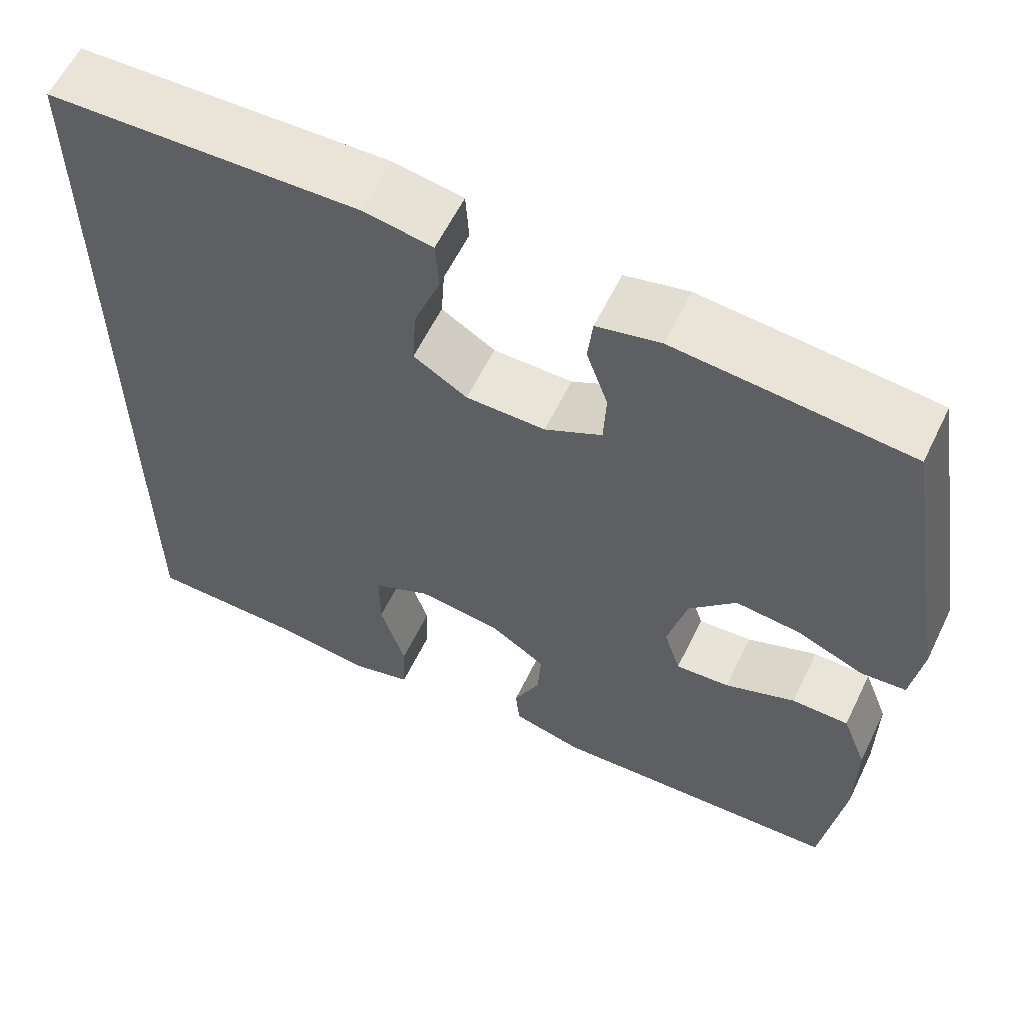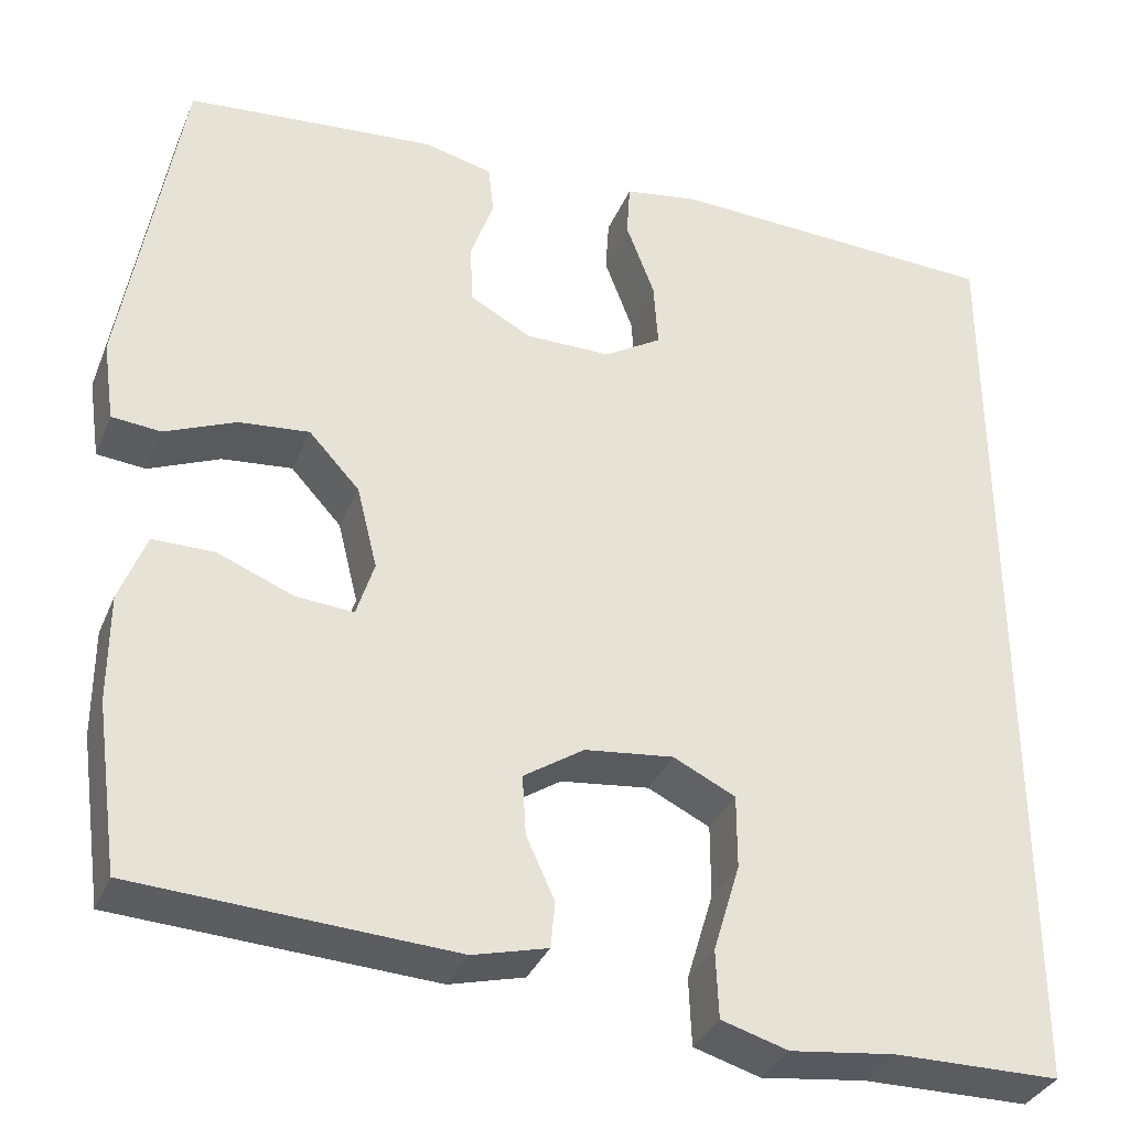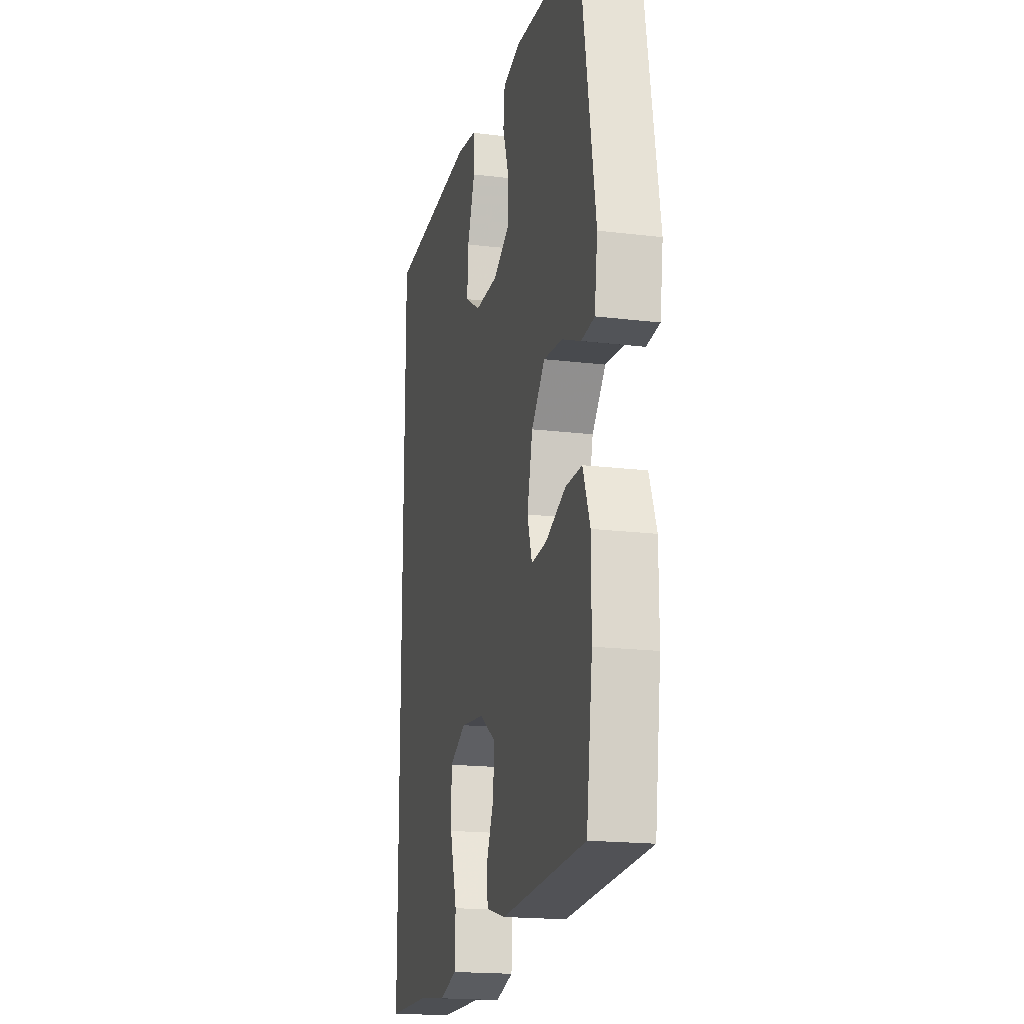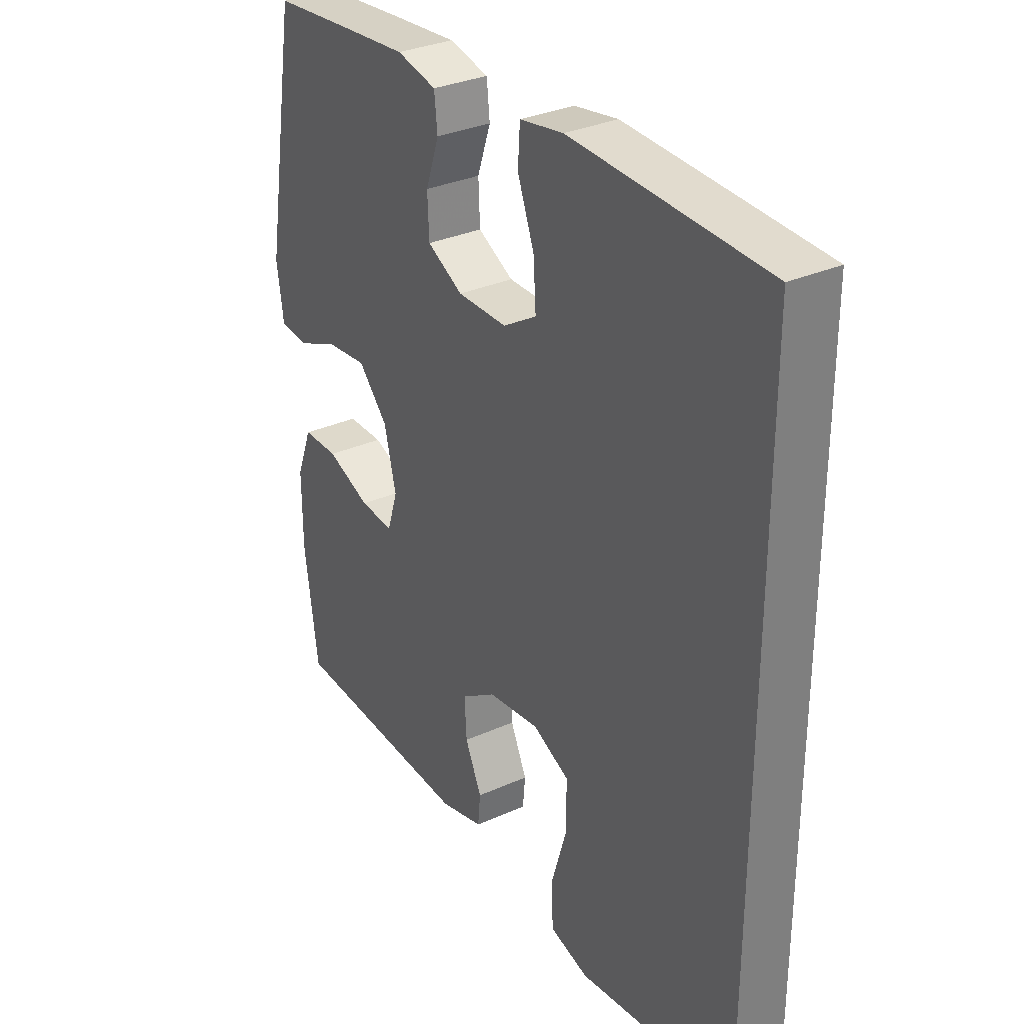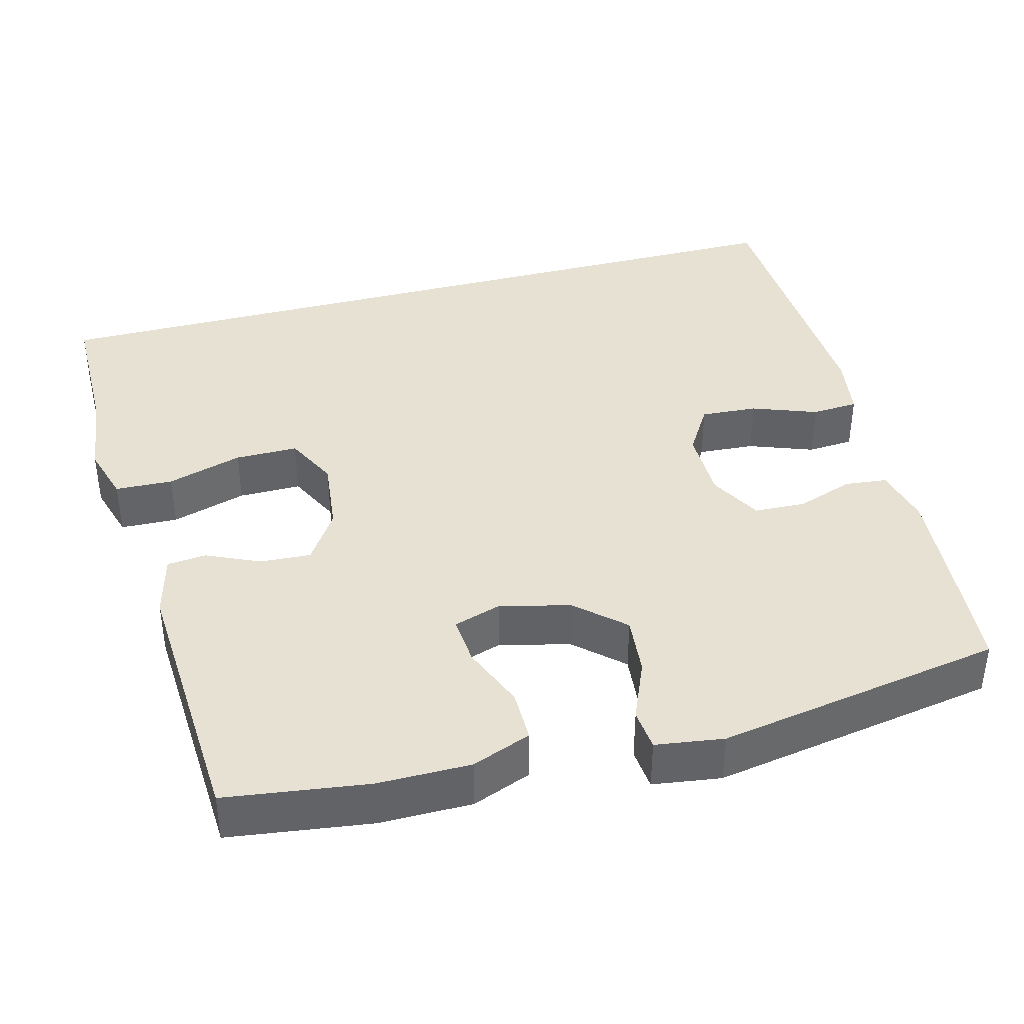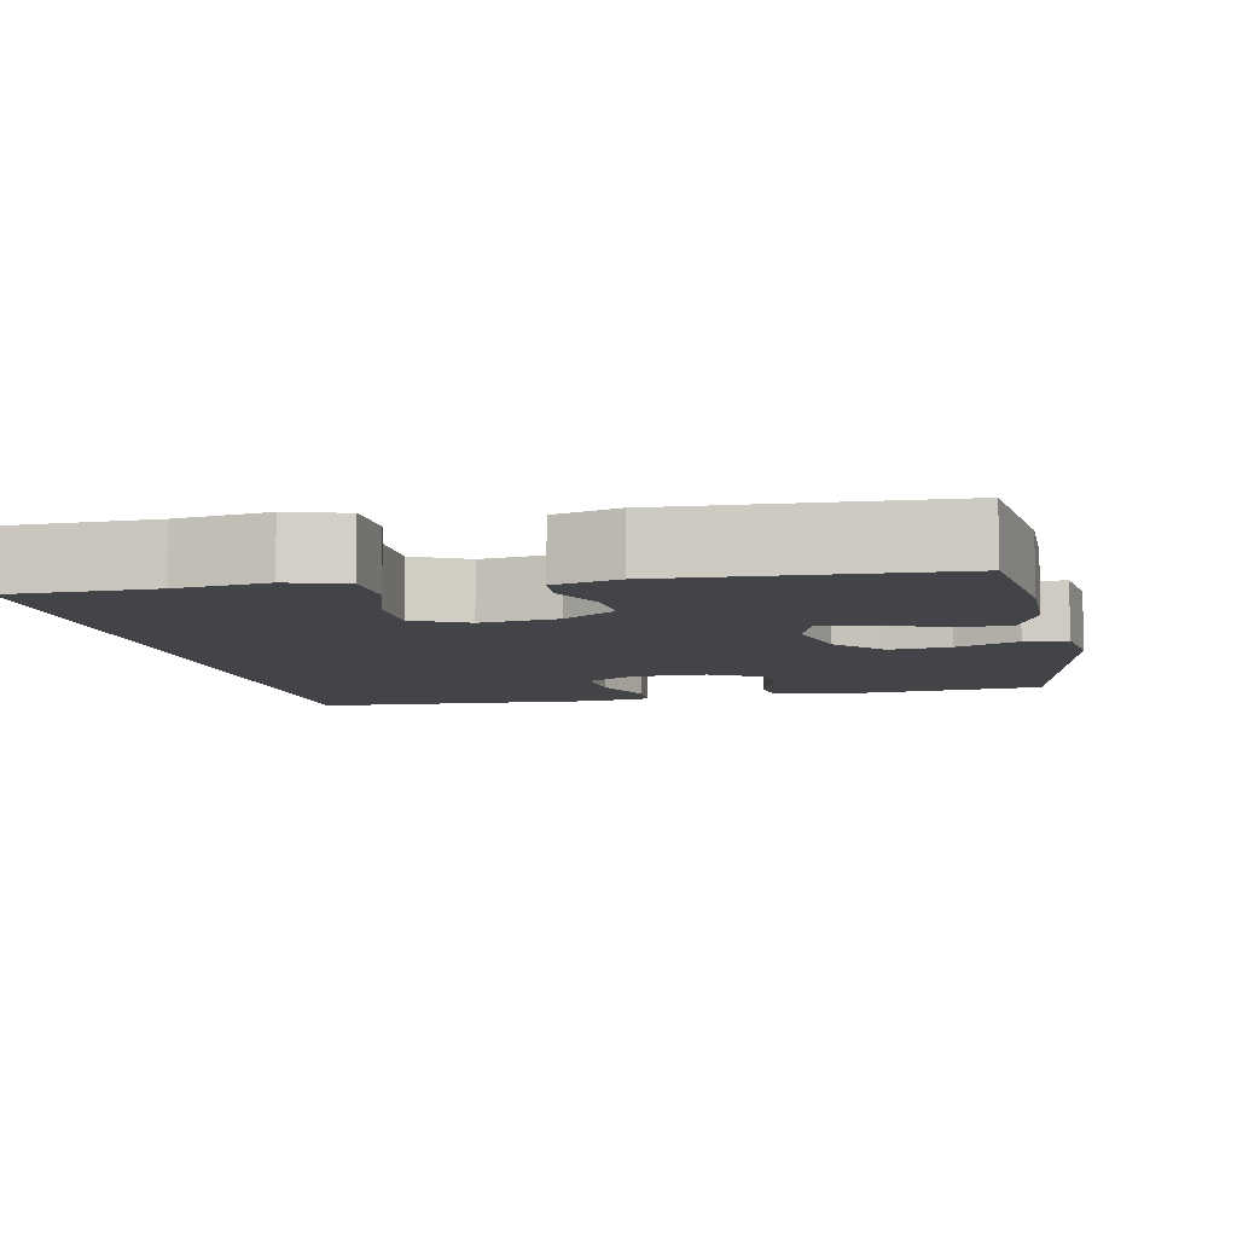
<metadata>
{"format":"obj","ext":"obj","renderer":"f3d","projection":"perspective","resolution":1024,"background":"white","views":[{"elev":60.1,"azim":-154.1,"up":"+Z"},{"elev":-34.4,"azim":-20.6,"up":"+Z"},{"elev":-18.4,"azim":-103.2,"up":"+Z"},{"elev":31.7,"azim":57.6,"up":"+Z"},{"elev":39.4,"azim":-105.0,"up":"+Y"},{"elev":-8.0,"azim":-168.4,"up":"+Y"}]}
</metadata>
<code>
v 0.5 0.07 -0.549
v 0.313 0.07 -0.551
v 0.195 0.07 -0.566
v 0.12 0.07 -0.544
v 0.117 0.07 -0.468
v 0.147 0.07 -0.368
v 0.147 0.07 -0.285
v 0.077 0.07 -0.251
v -0.023 0.07 -0.263
v -0.091 0.07 -0.308
v -0.087 0.07 -0.375
v -0.055 0.07 -0.445
v -0.06 0.07 -0.497
v -0.144 0.07 -0.519
v -0.5 0.07 -0.5
v -0.526 0.07 -0.312
v -0.526 0.07 -0.19
v -0.496 0.07 -0.112
v -0.427 0.07 -0.112
v -0.342 0.07 -0.146
v -0.277 0.07 -0.151
v -0.257 0.07 -0.088
v -0.28 0.07 0.005
v -0.337 0.07 0.067
v -0.416 0.07 0.059
v -0.496 0.07 0.025
v -0.551 0.07 0.03
v -0.564 0.07 0.12
v -0.5 0.07 0.5
v -0.336 0.07 0.515
v -0.218 0.07 0.525
v -0.141 0.07 0.507
v -0.135 0.07 0.451
v -0.161 0.07 0.376
v -0.158 0.07 0.308
v -0.089 0.07 0.271
v 0.007 0.07 0.271
v 0.072 0.07 0.311
v 0.067 0.07 0.386
v 0.035 0.07 0.471
v 0.039 0.07 0.533
v 0.123 0.07 0.547
v 0.5 0.07 0.532
v 0.5 0 -0.549
v 0.313 0 -0.551
v 0.195 0 -0.566
v 0.12 0 -0.544
v 0.117 0 -0.468
v 0.147 0 -0.368
v 0.147 0 -0.285
v 0.077 0 -0.251
v -0.023 0 -0.263
v -0.091 0 -0.308
v -0.087 0 -0.375
v -0.055 0 -0.445
v -0.06 0 -0.497
v -0.144 0 -0.519
v -0.5 0 -0.5
v -0.526 0 -0.312
v -0.526 0 -0.19
v -0.496 0 -0.112
v -0.427 0 -0.112
v -0.342 0 -0.146
v -0.277 0 -0.151
v -0.257 0 -0.088
v -0.28 0 0.005
v -0.337 0 0.067
v -0.416 0 0.059
v -0.496 0 0.025
v -0.551 0 0.03
v -0.564 0 0.12
v -0.5 0 0.5
v -0.336 0 0.515
v -0.218 0 0.525
v -0.141 0 0.507
v -0.135 0 0.451
v -0.161 0 0.376
v -0.158 0 0.308
v -0.089 0 0.271
v 0.007 0 0.271
v 0.072 0 0.311
v 0.067 0 0.386
v 0.035 0 0.471
v 0.039 0 0.533
v 0.123 0 0.547
v 0.5 0 0.532
f 42 43 1
f 41 42 1
f 40 41 1
f 39 40 1
f 38 39 1 2
f 37 38 2
f 36 37 2
f 35 36 2
f 32 33 34
f 31 32 34
f 30 31 34
f 29 30 34
f 28 29 34
f 27 28 34
f 26 27 34
f 25 26 34
f 24 25 34 35
f 23 24 35
f 22 23 35
f 18 19 20
f 17 18 20
f 16 17 20
f 15 16 20
f 14 15 20
f 13 14 20
f 12 13 20
f 11 12 20
f 10 11 20 21
f 9 10 21 22
f 4 5 6
f 3 4 6
f 2 3 6
f 2 6 7
f 35 2 7
f 8 9 22 35
f 7 8 35
f 44 86 85
f 44 85 84
f 44 84 83
f 44 83 82
f 45 44 82 81
f 45 81 80
f 45 80 79
f 45 79 78
f 77 76 75
f 77 75 74
f 77 74 73
f 77 73 72
f 77 72 71
f 77 71 70
f 77 70 69
f 77 69 68
f 78 77 68 67
f 78 67 66
f 78 66 65
f 63 62 61
f 63 61 60
f 63 60 59
f 63 59 58
f 63 58 57
f 63 57 56
f 63 56 55
f 63 55 54
f 64 63 54 53
f 65 64 53 52
f 49 48 47
f 49 47 46
f 49 46 45
f 50 49 45
f 50 45 78
f 78 65 52 51
f 78 51 50
f 1 44 45 2
f 2 45 46 3
f 3 46 47 4
f 4 47 48 5
f 5 48 49 6
f 6 49 50 7
f 7 50 51 8
f 8 51 52 9
f 9 52 53 10
f 10 53 54 11
f 11 54 55 12
f 12 55 56 13
f 13 56 57 14
f 14 57 58 15
f 15 58 59 16
f 16 59 60 17
f 17 60 61 18
f 18 61 62 19
f 19 62 63 20
f 20 63 64 21
f 21 64 65 22
f 22 65 66 23
f 23 66 67 24
f 24 67 68 25
f 25 68 69 26
f 26 69 70 27
f 27 70 71 28
f 28 71 72 29
f 29 72 73 30
f 30 73 74 31
f 31 74 75 32
f 32 75 76 33
f 33 76 77 34
f 34 77 78 35
f 35 78 79 36
f 36 79 80 37
f 37 80 81 38
f 38 81 82 39
f 39 82 83 40
f 40 83 84 41
f 41 84 85 42
f 42 85 86 43
f 43 86 44 1

</code>
